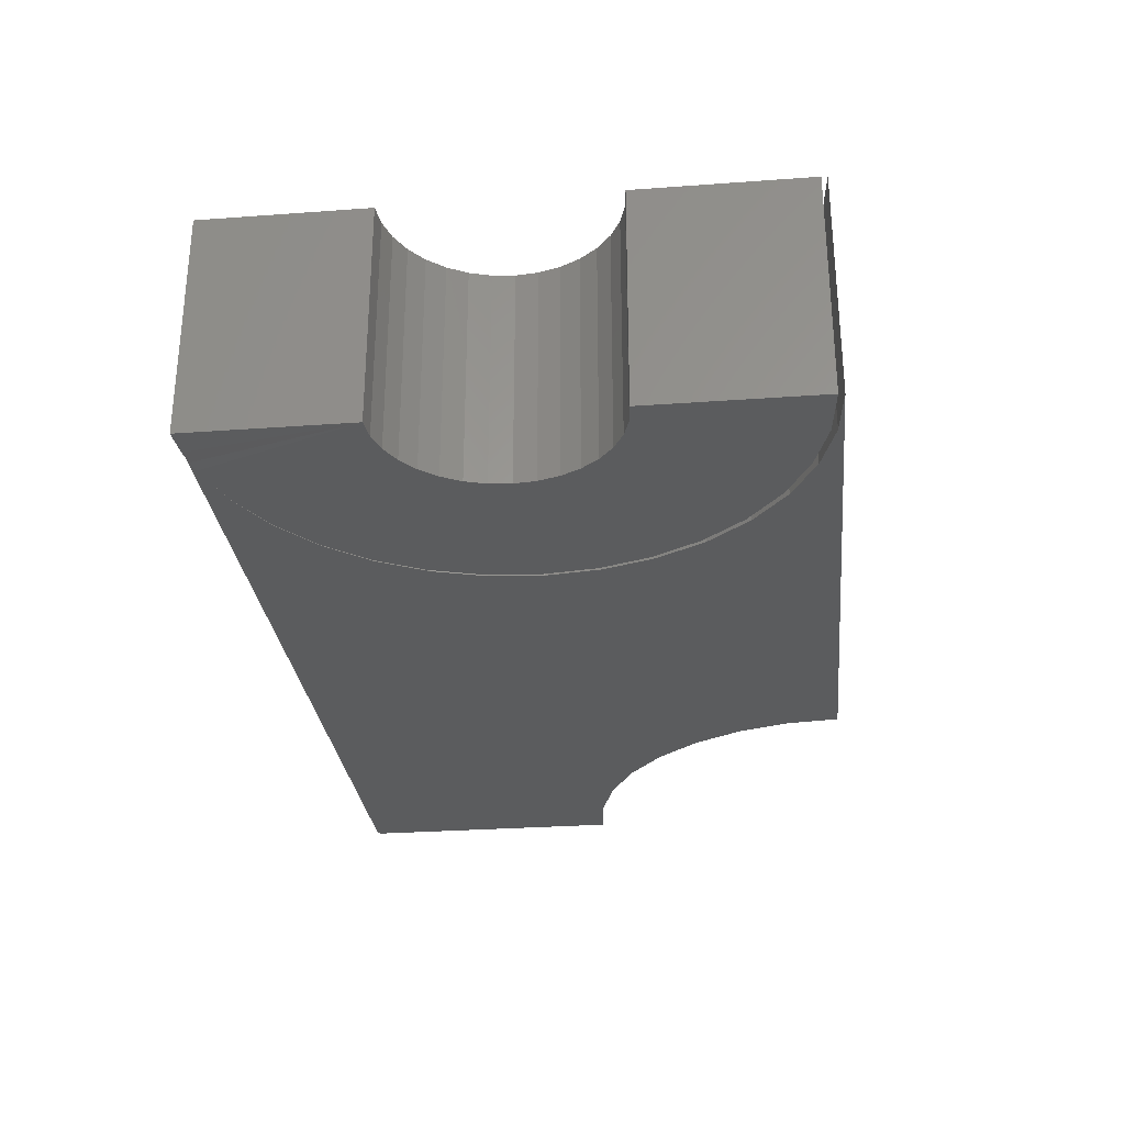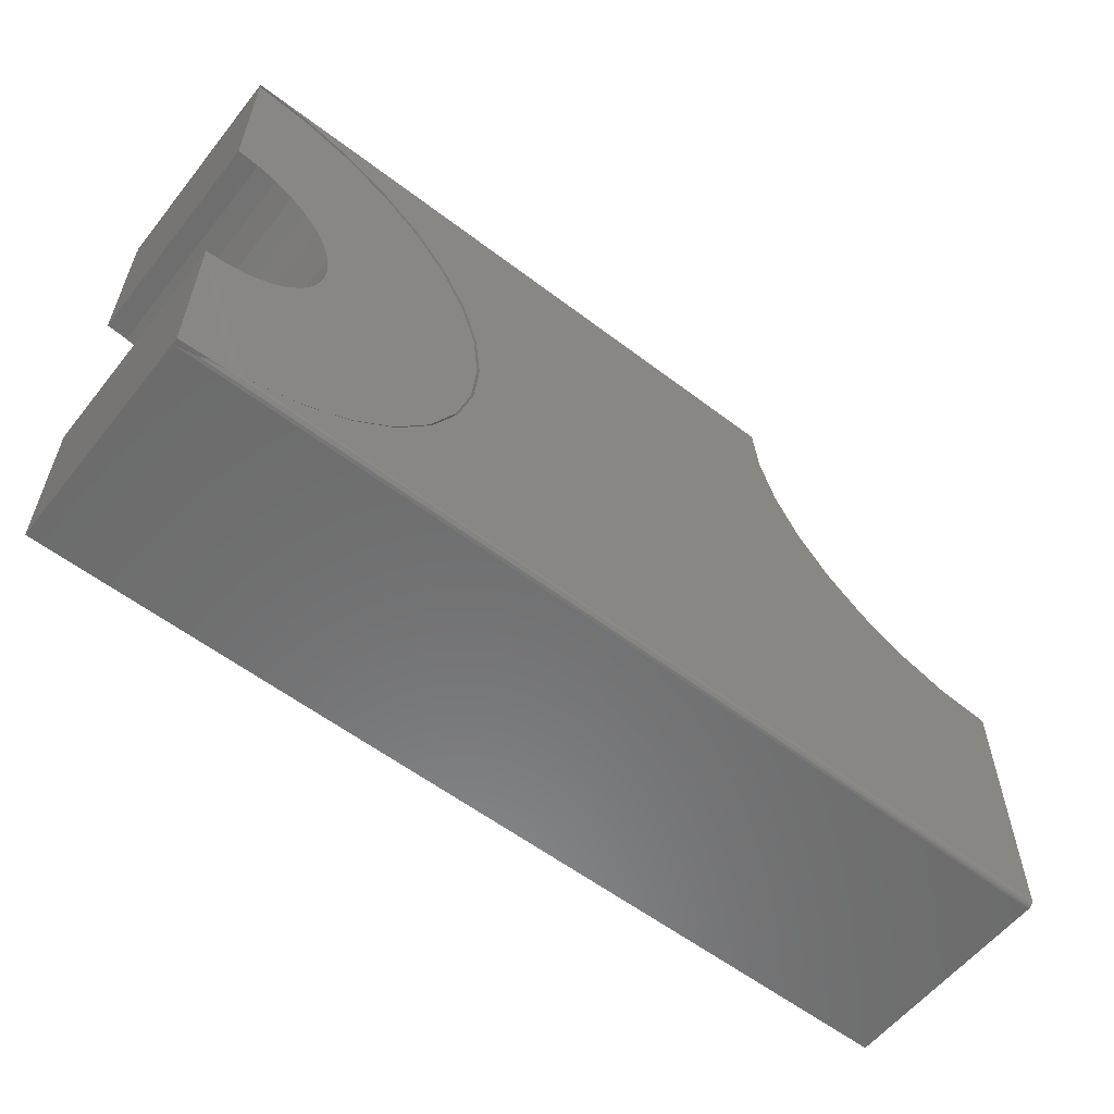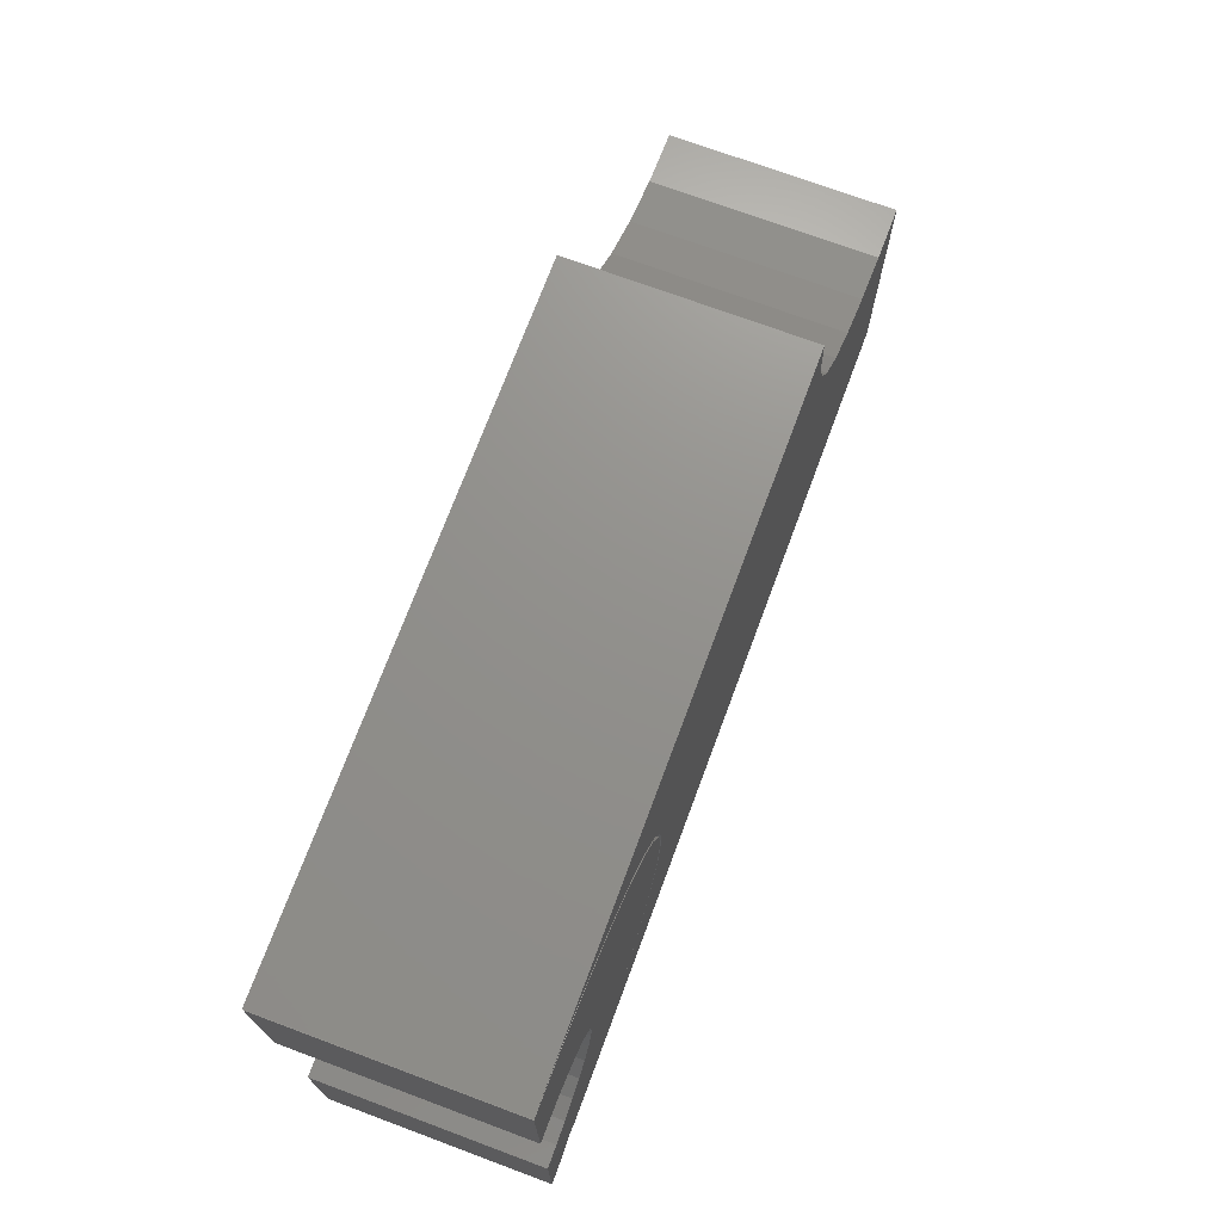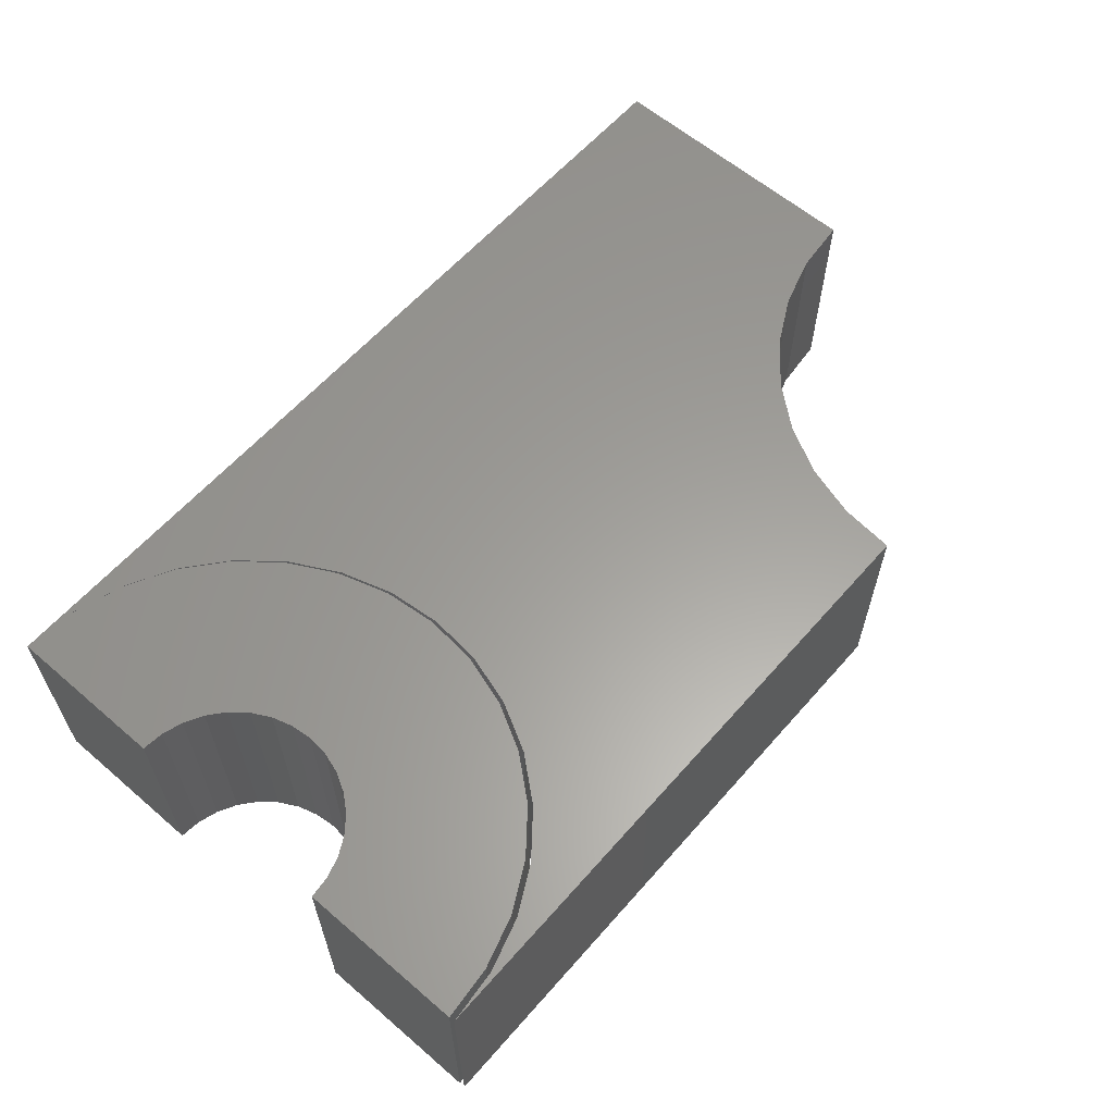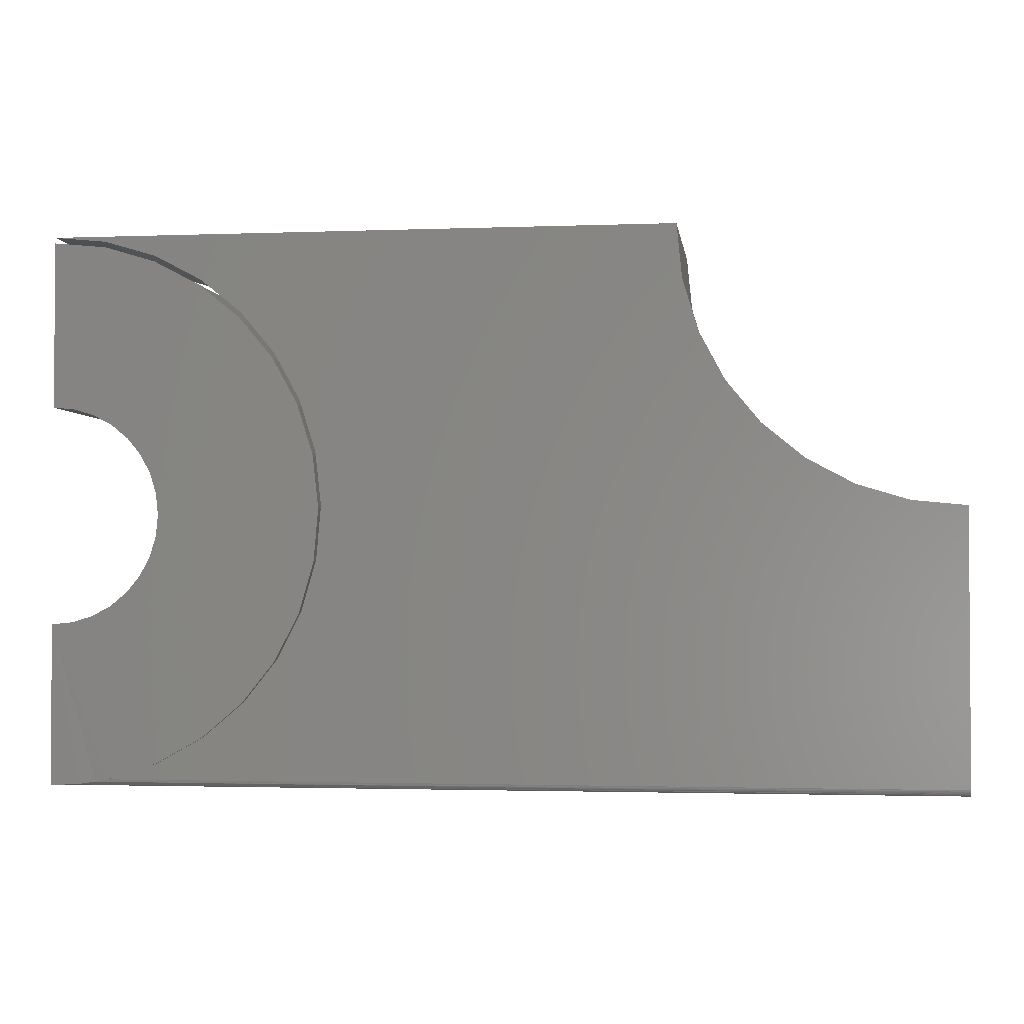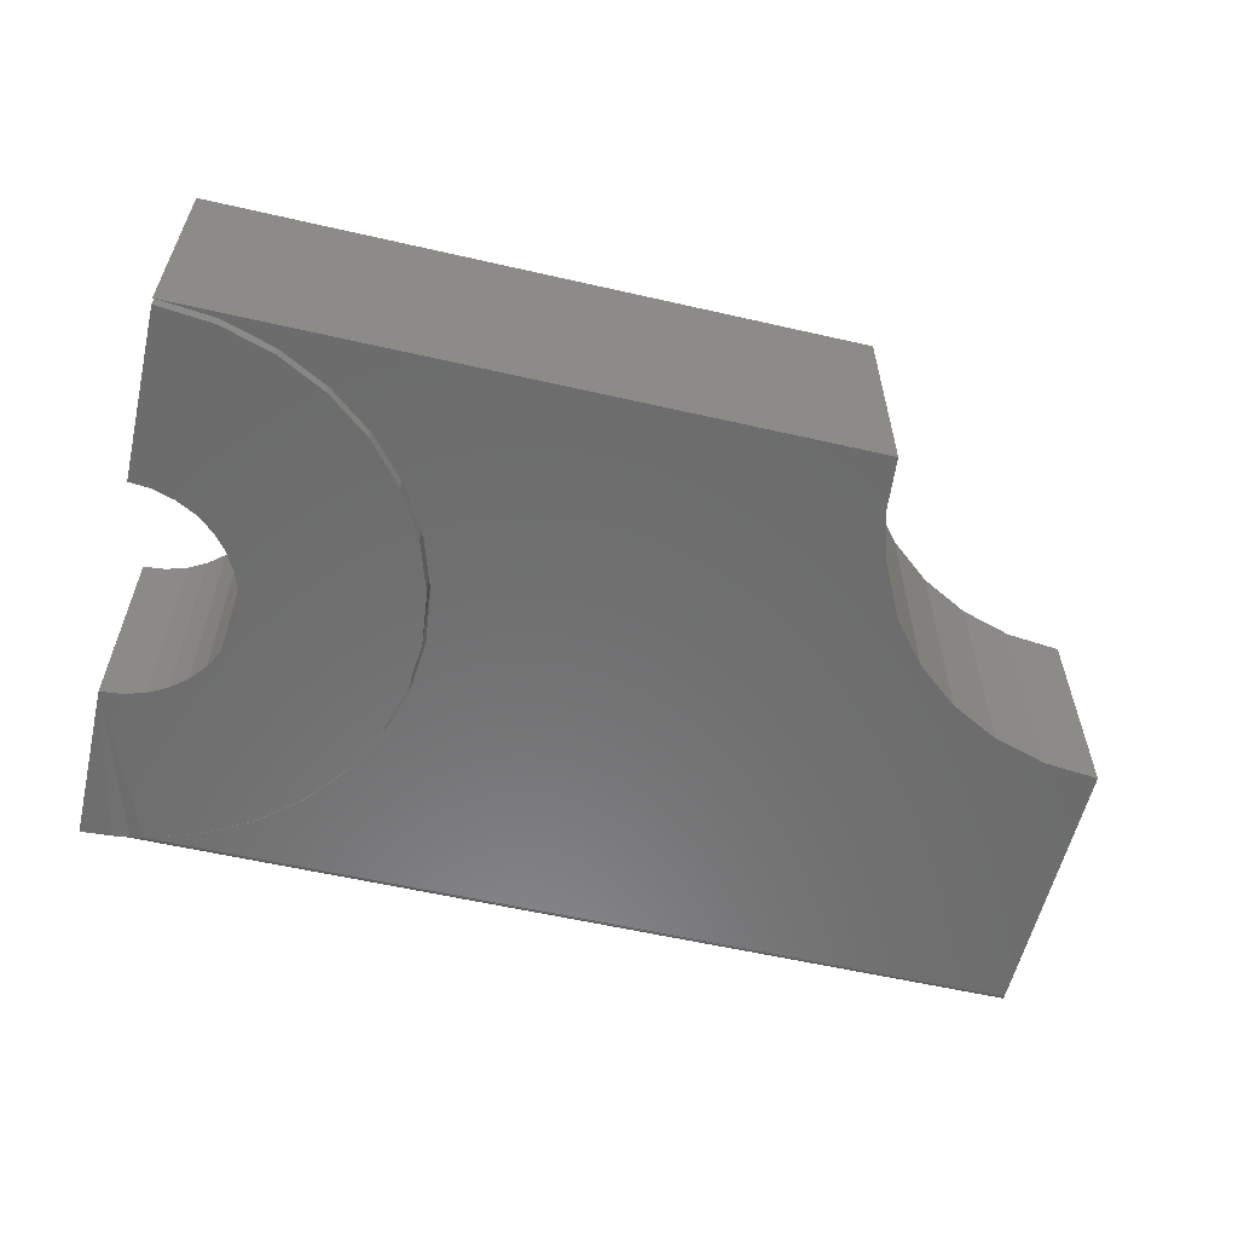
<metadata>
{"format":"stl","ext":"stl","renderer":"f3d","projection":"perspective","resolution":1024,"background":"white","views":[{"elev":-28.9,"azim":-83.8,"up":"+Y"},{"elev":-58.1,"azim":-38.2,"up":"+Z"},{"elev":72.1,"azim":-69.6,"up":"+Z"},{"elev":60.9,"azim":-48.9,"up":"+Y"},{"elev":-2.2,"azim":7.6,"up":"+Z"},{"elev":-58.3,"azim":-13.3,"up":"+Y"}]}
</metadata>
<code>
# stl→obj: 131 verts, 264 faces
v -0.1007 -0.2656 0.1299
v -0.349 -0.2656 0.1682
v -0.3291 -0.2656 0.1519
v -0.09377 -0.2656 0.0664
v -0.3006 -0.2656 0.1093
v -0.2931 -0.2656 0.08465
v -0.2906 -0.2656 0.05905
v -0.1169 -0.2656 -0.05855
v -0.3291 -0.2656 -0.03376
v -0.349 -0.2656 -0.05008
v -0.3716 -0.2656 -0.06221
v -0.1461 -0.2656 -0.1153
v -0.3963 -0.2656 -0.06968
v -0.4219 -0.2656 0.1903
v -0.3963 -0.2656 0.1878
v -0.1199 -0.2656 0.1908
v -0.1504 -0.2656 0.2468
v -0.1912 -0.2656 0.2959
v -0.2408 -0.2656 0.3361
v -0.2972 -0.2656 0.366
v -0.3583 -0.2656 0.3844
v -0.4219 -0.2656 0.3906
v -0.3716 -0.2656 0.1803
v -0.4219 -0.2656 -0.0722
v -0.4219 -0.2656 -0.2656
v -0.3861 -0.2656 -0.2637
v -0.3659 -0.265 -0.2609
v -0.3503 -0.2656 -0.2578
v -0.29 -0.2656 -0.238
v -0.2343 -0.2656 -0.2068
v -0.1858 -0.2656 -0.1653
v -0.3127 -0.2656 0.132
v -0.09923 -0.2656 0.002798
v -0.2931 -0.2656 0.03344
v -0.3006 -0.2656 0.008819
v -0.3127 -0.2656 -0.01387
v -0.1187 5.155e-17 0.1881
v -0.3963 3.632e-17 0.1878
v -0.149 5.302e-17 0.2448
v -0.3716 3.727e-17 0.1803
v -0.2931 3.632e-17 0.08465
v -0.3006 3.727e-17 0.1093
v -0.09375 4.597e-17 0.0625
v -0.2906 3.504e-17 0.05905
v -0.4219 2.531e-17 0.1903
v -0.4219 4.597e-17 0.3906
v -0.3579 4.917e-17 0.3843
v -0.2963 5.155e-17 0.3656
v -0.2396 5.302e-17 0.3353
v -0.1899 5.351e-17 0.2945
v -0.1187 3.761e-17 -0.06307
v -0.149 3.278e-17 -0.1198
v -0.3963 2.203e-17 -0.06968
v -0.3716 2.381e-17 -0.06221
v -0.349 2.575e-17 -0.05008
v -0.3291 2.776e-17 -0.03376
v -0.3127 2.977e-17 -0.01387
v -0.3006 3.17e-17 0.008819
v -0.1001 4.207e-17 -0.001514
v -0.4219 2.047e-17 -0.0722
v -0.1899 2.776e-17 -0.1695
v -0.2396 2.273e-17 -0.2103
v -0.2963 1.79e-17 -0.2406
v -0.3579 1.344e-17 -0.2593
v -0.4219 9.354e-18 -0.2656
v -0.349 3.786e-17 0.1682
v -0.1001 4.917e-17 0.1265
v -0.3291 3.806e-17 0.1519
v -0.3127 3.786e-17 0.132
v -0.2931 3.348e-17 0.03344
v -0.4219 -0.2578 -0.2656
v -0.3965 -0.2616 -0.2646
v 0.6641 -0.2656 -0.2578
v 0.6641 -0.2655 -0.2593
v 0.6641 -0.2578 -0.2656
v 0.6641 -0.2593 -0.2655
v 0.6641 -0.2608 -0.265
v 0.6641 -0.2622 -0.2643
v 0.6641 -0.2633 -0.2633
v 0.6641 -0.2643 -0.2622
v 0.6641 -0.265 -0.2608
v -0.1888 -0.2656 0.3016
v -0.1476 -0.2656 0.252
v 0.3578 -0.2656 0.2705
v -0.0904 -0.2656 0.06962
v -0.09595 -0.2656 0.005338
v 0.6641 -0.2656 0.06587
v 0.5994 -0.2656 0.07224
v 0.5372 -0.2656 0.09111
v 0.4799 -0.2656 0.1217
v -0.0974 -0.2656 0.1338
v -0.1139 -0.2656 -0.05665
v -0.1434 -0.2656 -0.114
v -0.1835 -0.2656 -0.1645
v -0.2327 -0.2656 -0.2063
v -0.289 -0.2656 -0.2378
v -0.2959 -0.2656 0.3725
v 0.3389 -0.2656 0.3327
v -0.3577 -0.2656 0.3911
v 0.3326 -0.2656 0.3974
v -0.4219 -0.2656 0.3974
v -0.2389 -0.2656 0.3423
v 0.3884 -0.2656 0.2132
v -0.1167 -0.2656 0.1953
v 0.4297 -0.2656 0.163
v -0.1875 5.378e-17 0.3003
v -0.2377 5.328e-17 0.3415
v -0.1462 5.328e-17 0.25
v -0.1156 5.18e-17 0.1927
v -0.09675 4.939e-17 0.1305
v -0.09038 4.616e-17 0.06587
v -0.09675 4.221e-17 0.0012
v -0.1156 3.771e-17 -0.06099
v -0.1462 3.283e-17 -0.1183
v -0.1875 2.776e-17 -0.1685
v -0.2377 2.268e-17 -0.2098
v -0.295 1.78e-17 -0.2404
v -0.3572 1.33e-17 -0.2593
v -0.295 5.18e-17 0.3721
v -0.3572 4.939e-17 0.391
v -0.4219 3.68e-17 0.3974
v 0.6641 6.028e-17 -0.2656
v 0.3578 5.922e-17 0.2705
v 0.4799 5.774e-17 0.1217
v 0.5372 5.922e-17 0.09111
v 0.5994 6.163e-17 0.07224
v 0.6641 7.868e-17 0.06587
v 0.3326 6.486e-17 0.3974
v 0.3389 6.163e-17 0.3327
v 0.4297 5.724e-17 0.163
v 0.3884 5.774e-17 0.2132
f 1 2 3
f 4 5 6
f 6 7 4
f 8 9 10
f 10 11 8
f 12 8 11
f 12 11 13
f 14 15 16
f 14 16 17
f 14 17 18
f 14 18 19
f 14 19 20
f 14 20 21
f 14 21 22
f 16 15 23
f 16 23 2
f 16 2 1
f 24 25 26
f 24 26 27
f 24 27 28
f 24 28 29
f 24 29 30
f 24 30 31
f 24 31 12
f 24 12 13
f 5 4 32
f 32 4 1
f 32 1 3
f 4 7 33
f 33 7 34
f 33 34 35
f 33 35 8
f 8 35 36
f 8 36 9
f 37 38 39
f 40 38 37
f 41 42 43
f 43 44 41
f 45 46 47
f 45 47 48
f 45 48 49
f 45 49 50
f 45 50 39
f 45 39 38
f 51 52 53
f 51 53 54
f 51 54 55
f 51 55 56
f 51 56 57
f 51 57 58
f 51 58 59
f 60 53 52
f 60 52 61
f 60 61 62
f 60 62 63
f 60 63 64
f 60 64 65
f 40 37 66
f 66 37 67
f 66 67 68
f 68 67 69
f 69 67 43
f 69 43 42
f 58 70 59
f 59 70 44
f 59 44 43
f 60 65 24
f 24 65 71
f 24 71 25
f 44 6 41
f 41 6 5
f 41 5 42
f 42 5 32
f 42 32 69
f 69 32 3
f 69 3 68
f 68 3 2
f 68 2 66
f 66 2 23
f 66 23 40
f 40 23 15
f 40 15 38
f 38 15 14
f 38 14 45
f 6 44 7
f 7 44 70
f 7 70 34
f 34 70 58
f 34 58 35
f 35 58 57
f 35 57 36
f 36 57 56
f 36 56 9
f 9 56 55
f 9 55 10
f 10 55 54
f 10 54 11
f 11 54 53
f 11 53 13
f 13 53 60
f 13 60 24
f 22 46 14
f 14 46 45
f 49 18 50
f 50 18 17
f 50 17 39
f 39 17 16
f 39 16 37
f 37 16 1
f 37 1 67
f 67 1 4
f 67 4 43
f 43 4 33
f 43 33 59
f 59 33 8
f 59 8 51
f 51 8 12
f 51 12 52
f 52 12 31
f 52 31 61
f 61 31 30
f 61 30 62
f 62 30 29
f 62 29 63
f 28 27 64
f 28 64 63
f 28 63 29
f 46 22 47
f 47 22 21
f 47 21 48
f 48 21 20
f 48 20 49
f 49 20 19
f 49 19 18
f 64 27 65
f 65 27 72
f 65 72 71
f 25 72 26
f 25 71 72
f 26 72 27
f 73 27 74
f 73 28 27
f 75 76 71
f 71 76 77
f 71 77 72
f 72 77 78
f 72 78 79
f 72 79 80
f 72 80 27
f 27 80 81
f 27 81 74
f 82 83 84
f 85 86 73
f 85 73 87
f 85 87 88
f 85 88 89
f 85 89 90
f 85 90 91
f 73 86 92
f 73 92 93
f 73 93 94
f 73 94 95
f 73 95 96
f 73 96 28
f 97 98 99
f 99 98 100
f 99 100 101
f 82 84 102
f 102 84 98
f 102 98 97
f 84 83 103
f 103 83 104
f 103 104 105
f 105 104 91
f 105 91 90
f 106 82 107
f 83 82 106
f 108 83 106
f 104 83 108
f 109 104 108
f 91 104 109
f 110 91 109
f 85 91 110
f 111 85 110
f 86 85 111
f 112 86 111
f 92 86 112
f 113 92 112
f 93 92 113
f 114 93 113
f 94 93 114
f 115 94 114
f 95 94 115
f 116 95 115
f 96 95 116
f 117 96 116
f 28 96 117
f 28 117 118
f 28 118 27
f 82 102 107
f 107 102 97
f 107 97 119
f 119 97 99
f 119 99 120
f 120 99 101
f 120 101 121
f 71 72 65
f 65 72 27
f 65 27 118
f 71 65 75
f 75 65 122
f 123 108 106
f 111 110 124
f 111 124 125
f 111 125 126
f 111 126 127
f 111 127 122
f 111 122 112
f 122 65 118
f 122 118 117
f 122 117 116
f 122 116 115
f 122 115 114
f 122 114 113
f 122 113 112
f 121 128 120
f 120 128 129
f 120 129 119
f 119 129 107
f 107 129 123
f 107 123 106
f 124 110 130
f 130 110 109
f 130 109 131
f 131 109 108
f 131 108 123
f 73 74 80
f 80 74 81
f 127 87 73
f 127 73 80
f 127 80 79
f 127 79 78
f 127 78 77
f 127 77 76
f 127 76 75
f 127 75 122
f 100 128 101
f 101 128 121
f 130 90 124
f 124 90 89
f 124 89 125
f 125 89 88
f 125 88 126
f 126 88 87
f 126 87 127
f 90 130 105
f 105 130 131
f 105 131 103
f 103 131 123
f 103 123 84
f 84 123 129
f 84 129 98
f 98 129 128
f 98 128 100

</code>
